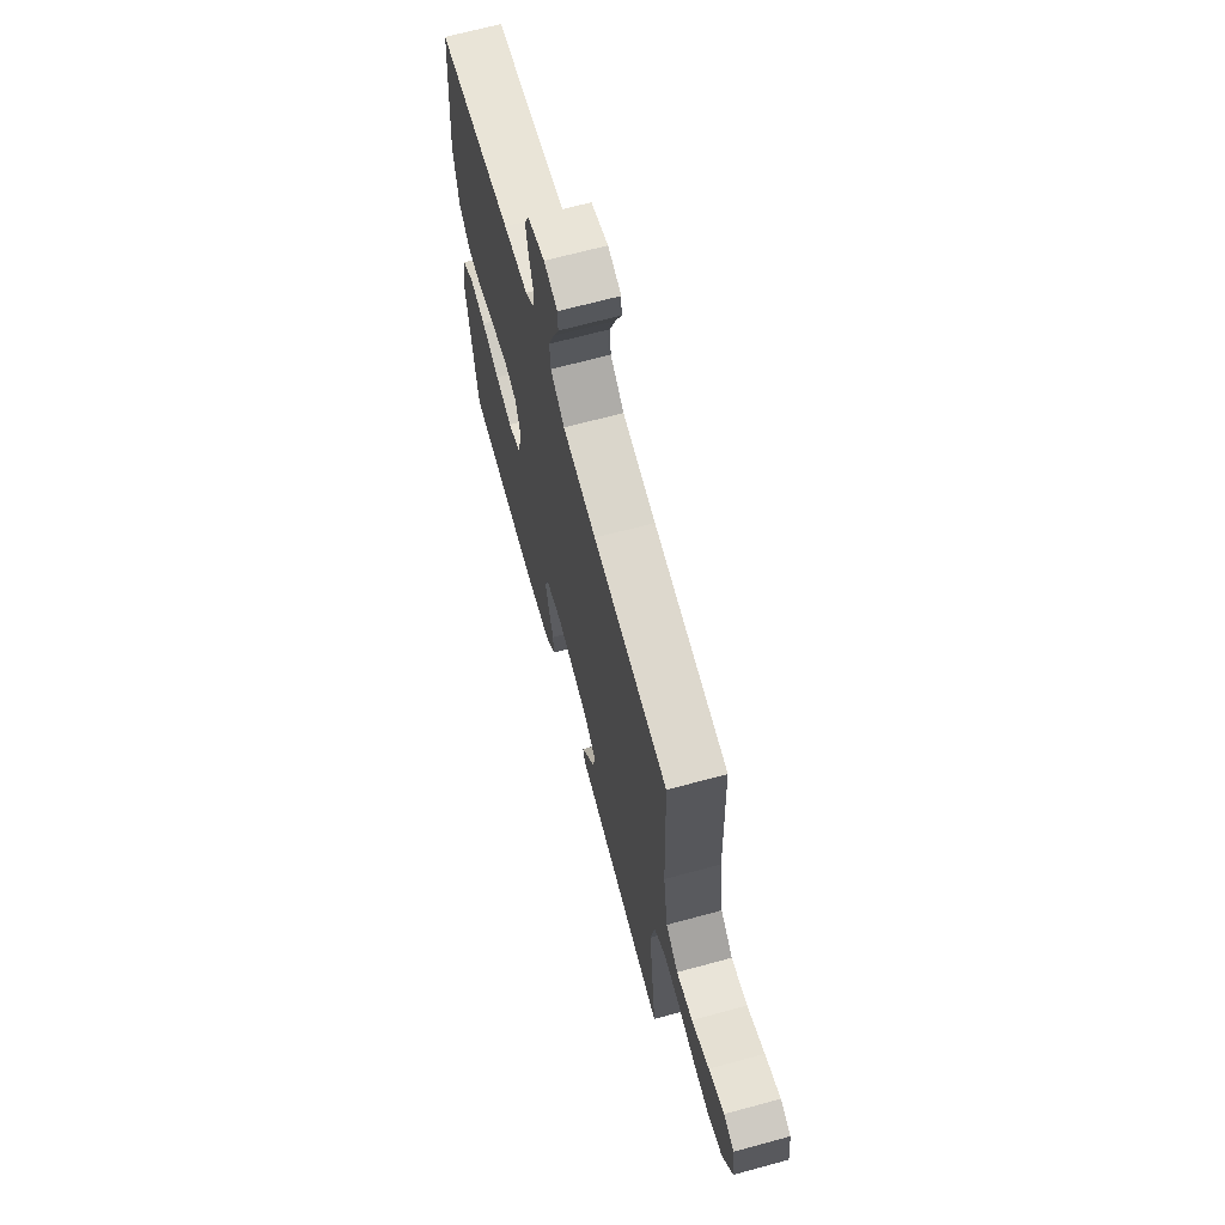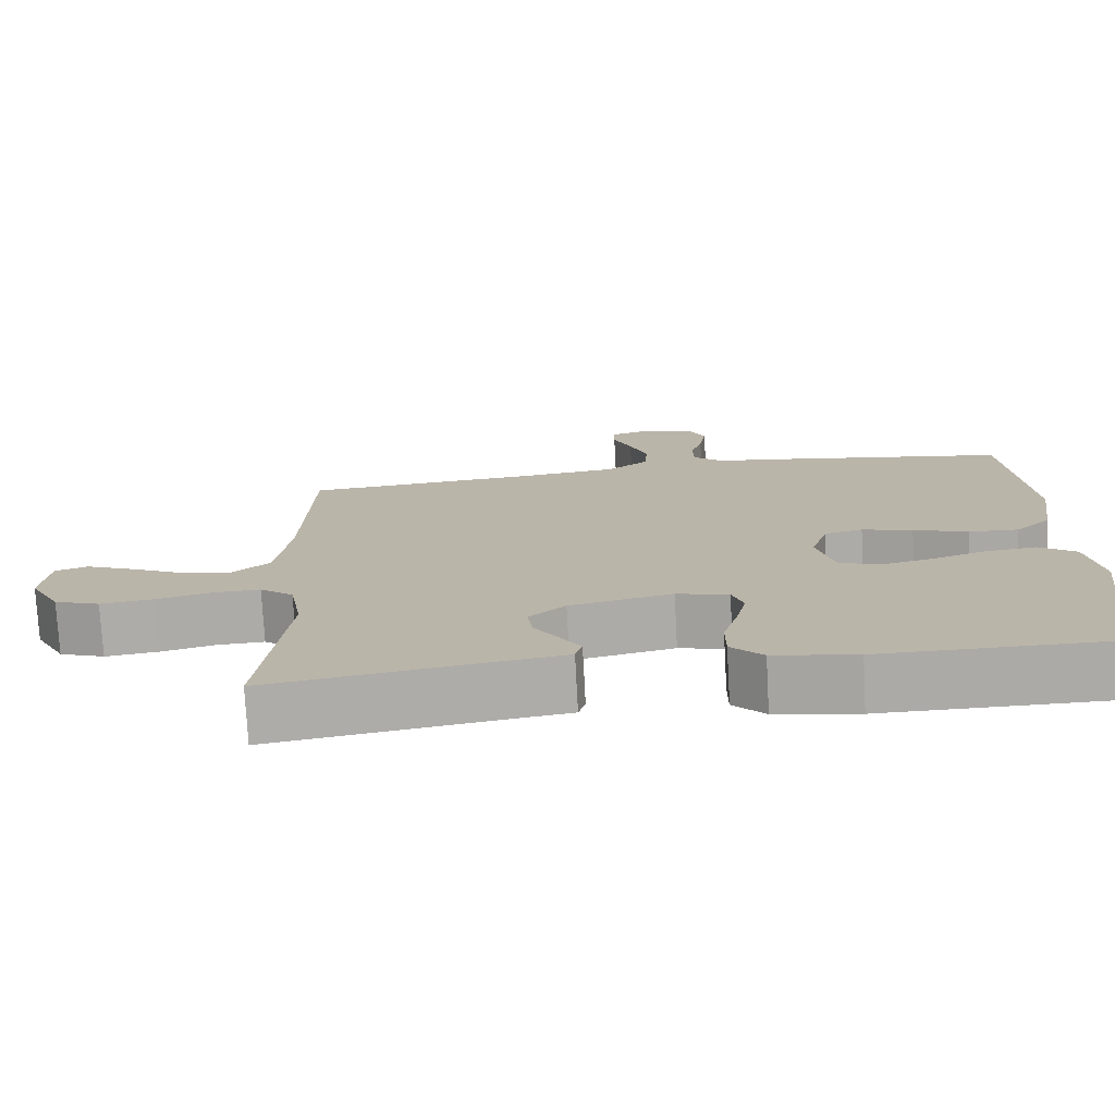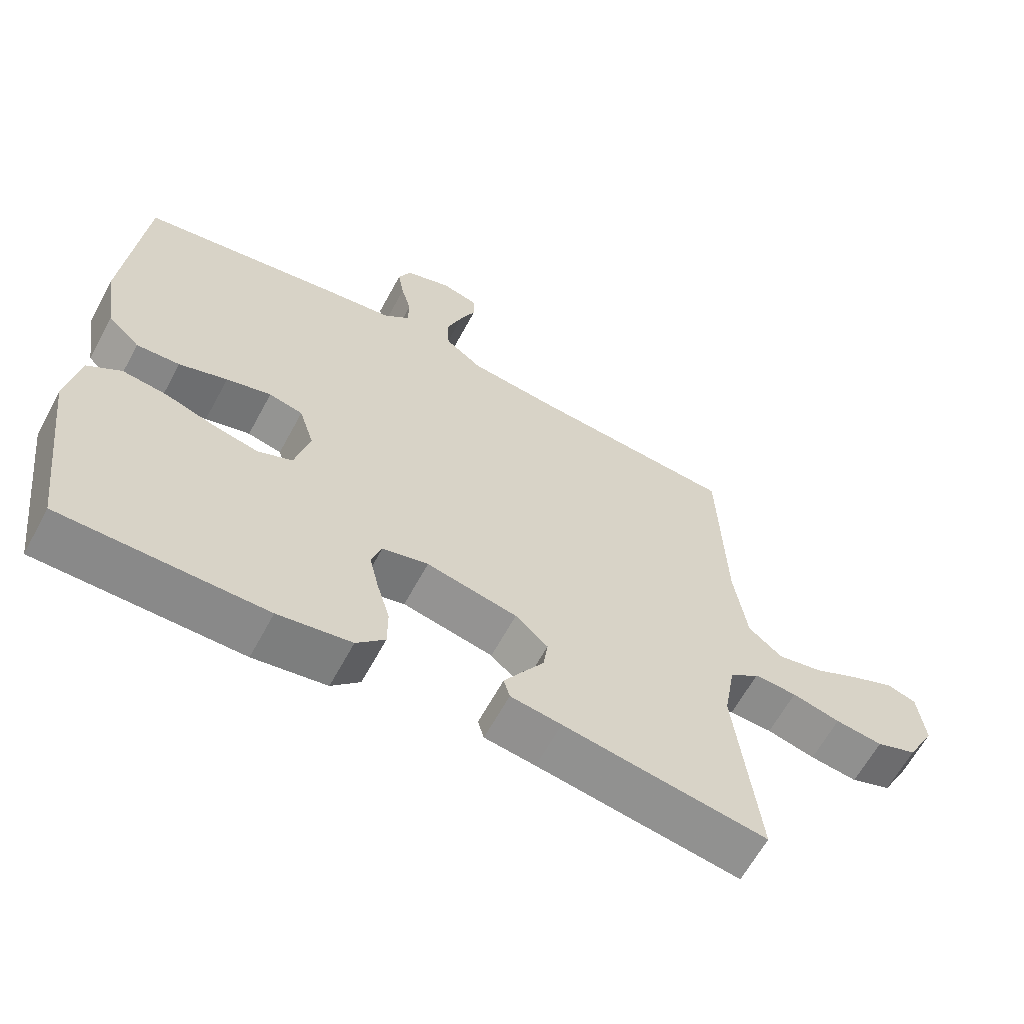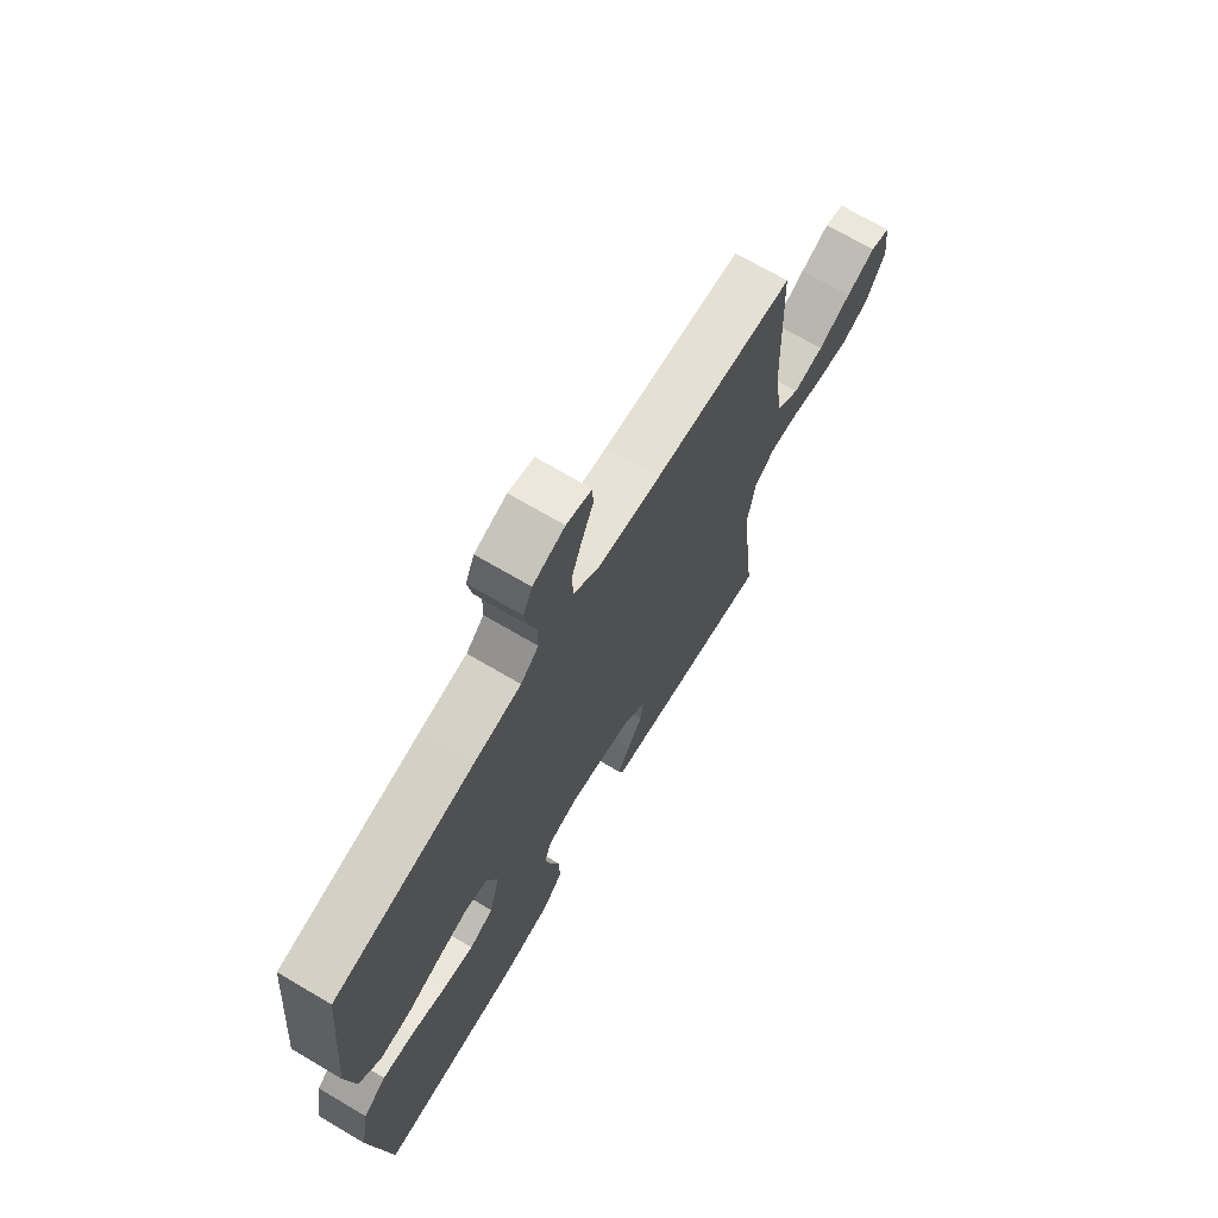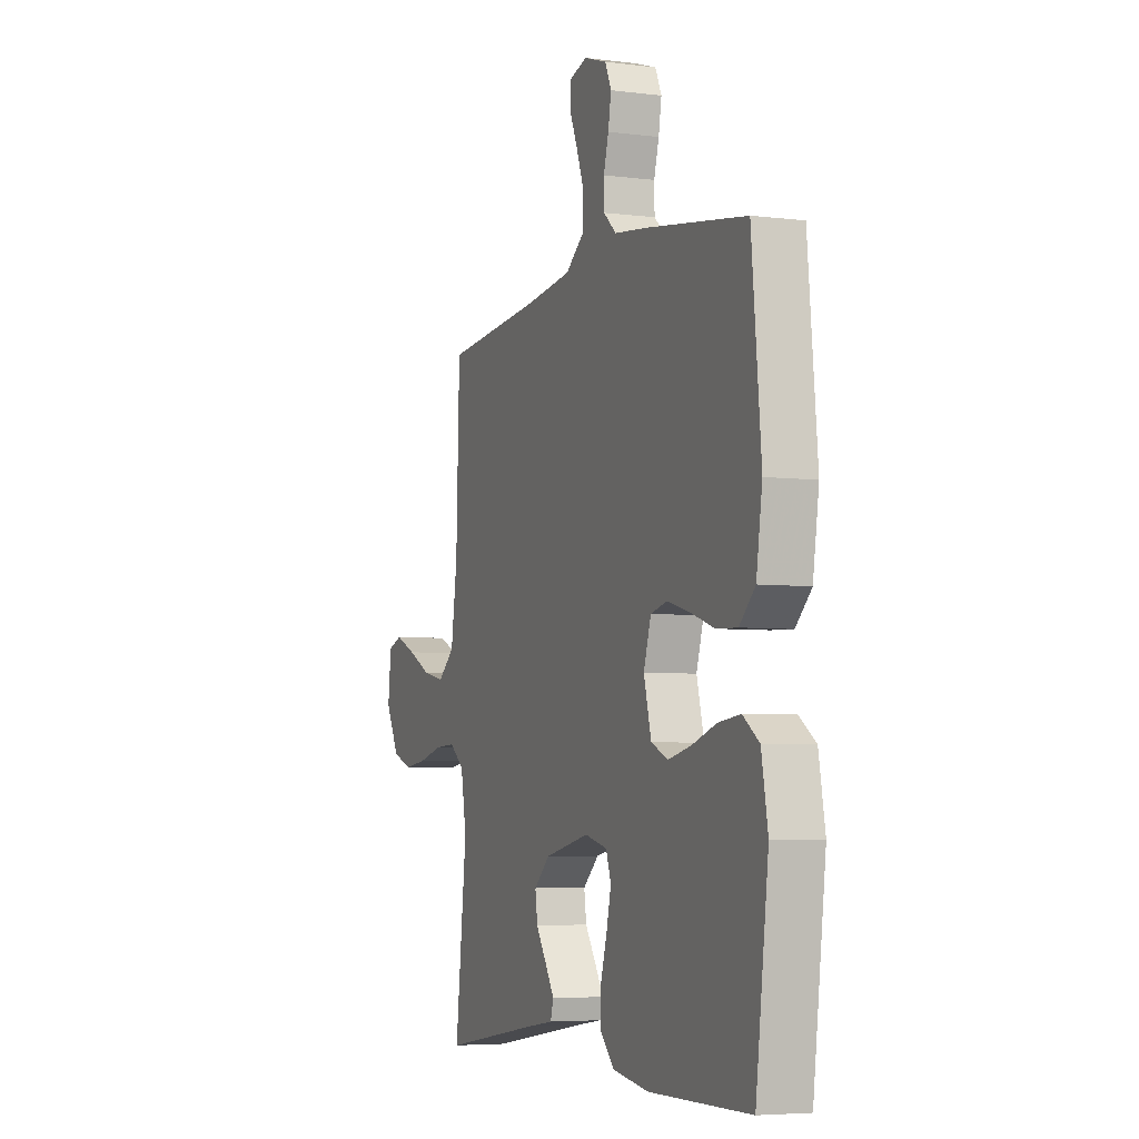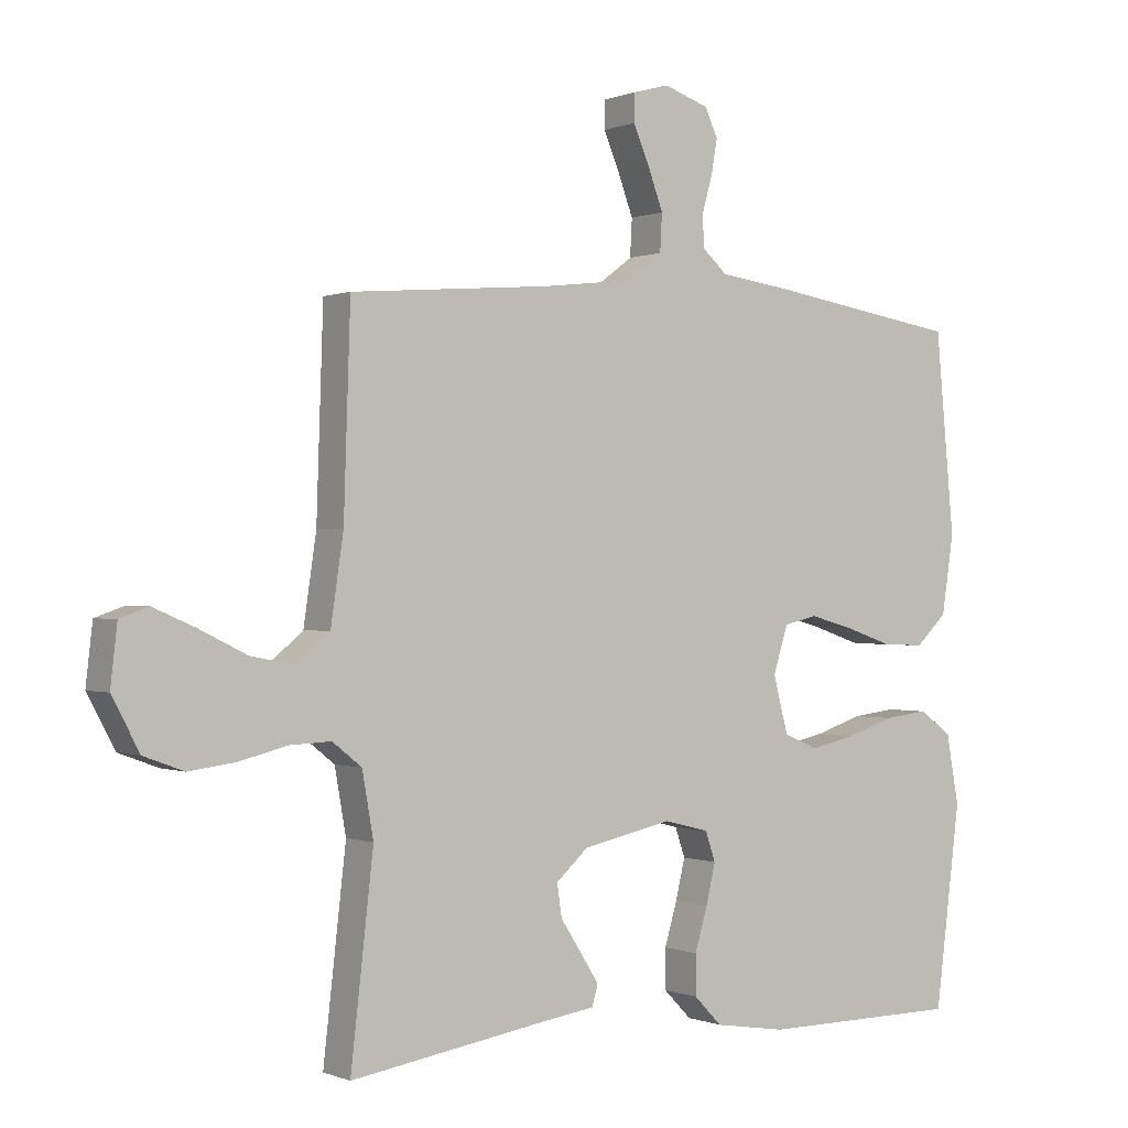
<metadata>
{"format":"obj","ext":"obj","renderer":"f3d","projection":"perspective","resolution":1024,"background":"white","views":[{"elev":67.8,"azim":74.8,"up":"+Z"},{"elev":-75.8,"azim":-176.9,"up":"+Z"},{"elev":-63.1,"azim":-28.3,"up":"+Z"},{"elev":70.3,"azim":-59.5,"up":"+Z"},{"elev":-5.2,"azim":-111.4,"up":"+Z"},{"elev":-0.2,"azim":145.4,"up":"+Z"}]}
</metadata>
<code>
v -0.5 0.07 0.5
v -0.2 0.07 0.547
v -0.102 0.07 0.56
v -0.064 0.07 0.594
v -0.063 0.07 0.643
v -0.078 0.07 0.696
v -0.087 0.07 0.748
v -0.068 0.07 0.79
v 0 0.07 0.813
v 0.054 0.07 0.798
v 0.055 0.07 0.756
v 0.031 0.07 0.7
v 0.008 0.07 0.638
v 0.011 0.07 0.582
v 0.066 0.07 0.541
v 0.2 0.07 0.525
v 0.5 0.07 0.5
v 0.51 0.07 0.2
v 0.529 0.07 0.07
v 0.579 0.07 0.028
v 0.645 0.07 0.041
v 0.716 0.07 0.076
v 0.779 0.07 0.103
v 0.822 0.07 0.088
v 0.832 0.07 0
v 0.791 0.07 -0.077
v 0.731 0.07 -0.099
v 0.661 0.07 -0.09
v 0.59 0.07 -0.072
v 0.527 0.07 -0.069
v 0.483 0.07 -0.104
v 0.466 0.07 -0.2
v 0.5 0.07 -0.5
v 0.2 0.07 -0.452
v 0.125 0.07 -0.441
v 0.116 0.07 -0.41
v 0.143 0.07 -0.367
v 0.175 0.07 -0.318
v 0.182 0.07 -0.269
v 0.134 0.07 -0.226
v 0 0.07 -0.197
v -0.068 0.07 -0.214
v -0.083 0.07 -0.258
v -0.069 0.07 -0.318
v -0.05 0.07 -0.382
v -0.05 0.07 -0.442
v -0.092 0.07 -0.485
v -0.2 0.07 -0.502
v -0.5 0.07 -0.5
v -0.538 0.07 -0.2
v -0.519 0.07 -0.095
v -0.47 0.07 -0.06
v -0.404 0.07 -0.068
v -0.331 0.07 -0.092
v -0.263 0.07 -0.107
v -0.212 0.07 -0.085
v -0.19 0.07 0
v -0.212 0.07 0.07
v -0.262 0.07 0.082
v -0.328 0.07 0.064
v -0.399 0.07 0.04
v -0.463 0.07 0.037
v -0.51 0.07 0.082
v -0.528 0.07 0.2
v -0.5 0 0.5
v -0.2 0 0.547
v -0.102 0 0.56
v -0.064 0 0.594
v -0.063 0 0.643
v -0.078 0 0.696
v -0.087 0 0.748
v -0.068 0 0.79
v 0 0 0.813
v 0.054 0 0.798
v 0.055 0 0.756
v 0.031 0 0.7
v 0.008 0 0.638
v 0.011 0 0.582
v 0.066 0 0.541
v 0.2 0 0.525
v 0.5 0 0.5
v 0.51 0 0.2
v 0.529 0 0.07
v 0.579 0 0.028
v 0.645 0 0.041
v 0.716 0 0.076
v 0.779 0 0.103
v 0.822 0 0.088
v 0.832 0 0
v 0.791 0 -0.077
v 0.731 0 -0.099
v 0.661 0 -0.09
v 0.59 0 -0.072
v 0.527 0 -0.069
v 0.483 0 -0.104
v 0.466 0 -0.2
v 0.5 0 -0.5
v 0.2 0 -0.452
v 0.125 0 -0.441
v 0.116 0 -0.41
v 0.143 0 -0.367
v 0.175 0 -0.318
v 0.182 0 -0.269
v 0.134 0 -0.226
v 0 0 -0.197
v -0.068 0 -0.214
v -0.083 0 -0.258
v -0.069 0 -0.318
v -0.05 0 -0.382
v -0.05 0 -0.442
v -0.092 0 -0.485
v -0.2 0 -0.502
v -0.5 0 -0.5
v -0.538 0 -0.2
v -0.519 0 -0.095
v -0.47 0 -0.06
v -0.404 0 -0.068
v -0.331 0 -0.092
v -0.263 0 -0.107
v -0.212 0 -0.085
v -0.19 0 0
v -0.212 0 0.07
v -0.262 0 0.082
v -0.328 0 0.064
v -0.399 0 0.04
v -0.463 0 0.037
v -0.51 0 0.082
v -0.528 0 0.2
f 1 2 3
f 64 1 3
f 63 64 3
f 62 63 3
f 61 62 3
f 60 61 3
f 59 60 3 4
f 58 59 4
f 57 58 4
f 52 53 54
f 51 52 54
f 50 51 54
f 49 50 54
f 48 49 54
f 47 48 54
f 46 47 54
f 45 46 54
f 44 45 54
f 43 44 54 55
f 42 43 55 56
f 36 37 38
f 35 36 38
f 34 35 38
f 34 38 39
f 33 34 39
f 32 33 39
f 31 32 39 40
f 27 28 29
f 26 27 29
f 25 26 29
f 24 25 29
f 23 24 29
f 22 23 29
f 21 22 29
f 20 21 29 30
f 31 40 41
f 30 31 41
f 20 30 41
f 19 20 41
f 10 11 12
f 9 10 12
f 8 9 12
f 7 8 12
f 6 7 12
f 5 6 12
f 4 5 12 13
f 57 4 13 14
f 57 14 15
f 56 57 15
f 42 56 15
f 41 42 15
f 19 41 15
f 18 19 15
f 16 17 18
f 15 16 18
f 67 66 65
f 67 65 128
f 67 128 127
f 67 127 126
f 67 126 125
f 67 125 124
f 68 67 124 123
f 68 123 122
f 68 122 121
f 118 117 116
f 118 116 115
f 118 115 114
f 118 114 113
f 118 113 112
f 118 112 111
f 118 111 110
f 118 110 109
f 118 109 108
f 119 118 108 107
f 120 119 107 106
f 102 101 100
f 102 100 99
f 102 99 98
f 103 102 98
f 103 98 97
f 103 97 96
f 104 103 96 95
f 93 92 91
f 93 91 90
f 93 90 89
f 93 89 88
f 93 88 87
f 93 87 86
f 93 86 85
f 94 93 85 84
f 105 104 95
f 105 95 94
f 105 94 84
f 105 84 83
f 76 75 74
f 76 74 73
f 76 73 72
f 76 72 71
f 76 71 70
f 76 70 69
f 77 76 69 68
f 78 77 68 121
f 79 78 121
f 79 121 120
f 79 120 106
f 79 106 105
f 79 105 83
f 79 83 82
f 82 81 80
f 82 80 79
f 1 65 66 2
f 2 66 67 3
f 3 67 68 4
f 4 68 69 5
f 5 69 70 6
f 6 70 71 7
f 7 71 72 8
f 8 72 73 9
f 9 73 74 10
f 10 74 75 11
f 11 75 76 12
f 12 76 77 13
f 13 77 78 14
f 14 78 79 15
f 15 79 80 16
f 16 80 81 17
f 17 81 82 18
f 18 82 83 19
f 19 83 84 20
f 20 84 85 21
f 21 85 86 22
f 22 86 87 23
f 23 87 88 24
f 24 88 89 25
f 25 89 90 26
f 26 90 91 27
f 27 91 92 28
f 28 92 93 29
f 29 93 94 30
f 30 94 95 31
f 31 95 96 32
f 32 96 97 33
f 33 97 98 34
f 34 98 99 35
f 35 99 100 36
f 36 100 101 37
f 37 101 102 38
f 38 102 103 39
f 39 103 104 40
f 40 104 105 41
f 41 105 106 42
f 42 106 107 43
f 43 107 108 44
f 44 108 109 45
f 45 109 110 46
f 46 110 111 47
f 47 111 112 48
f 48 112 113 49
f 49 113 114 50
f 50 114 115 51
f 51 115 116 52
f 52 116 117 53
f 53 117 118 54
f 54 118 119 55
f 55 119 120 56
f 56 120 121 57
f 57 121 122 58
f 58 122 123 59
f 59 123 124 60
f 60 124 125 61
f 61 125 126 62
f 62 126 127 63
f 63 127 128 64
f 64 128 65 1

</code>
